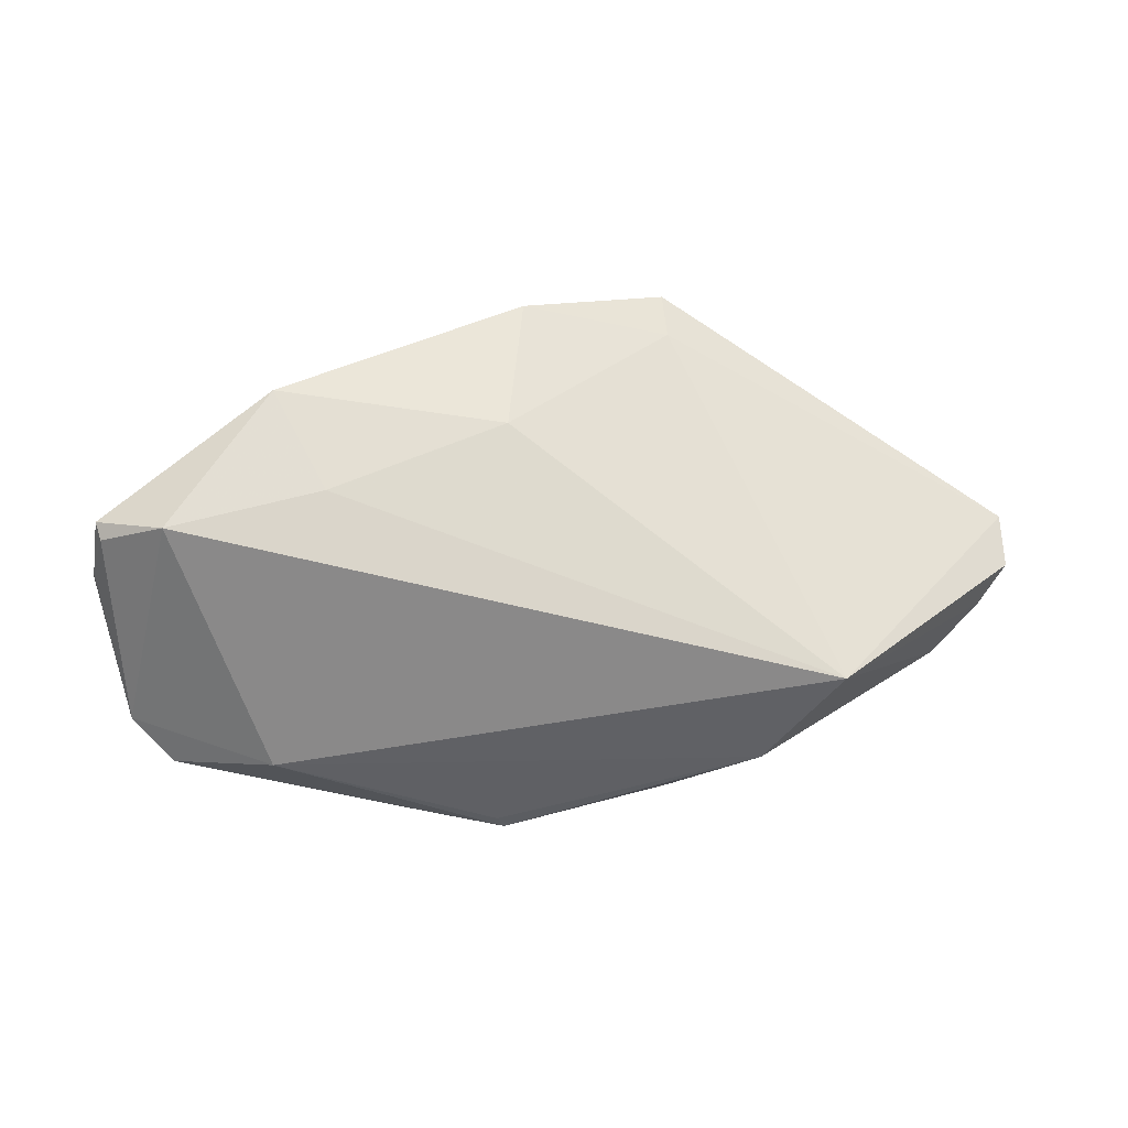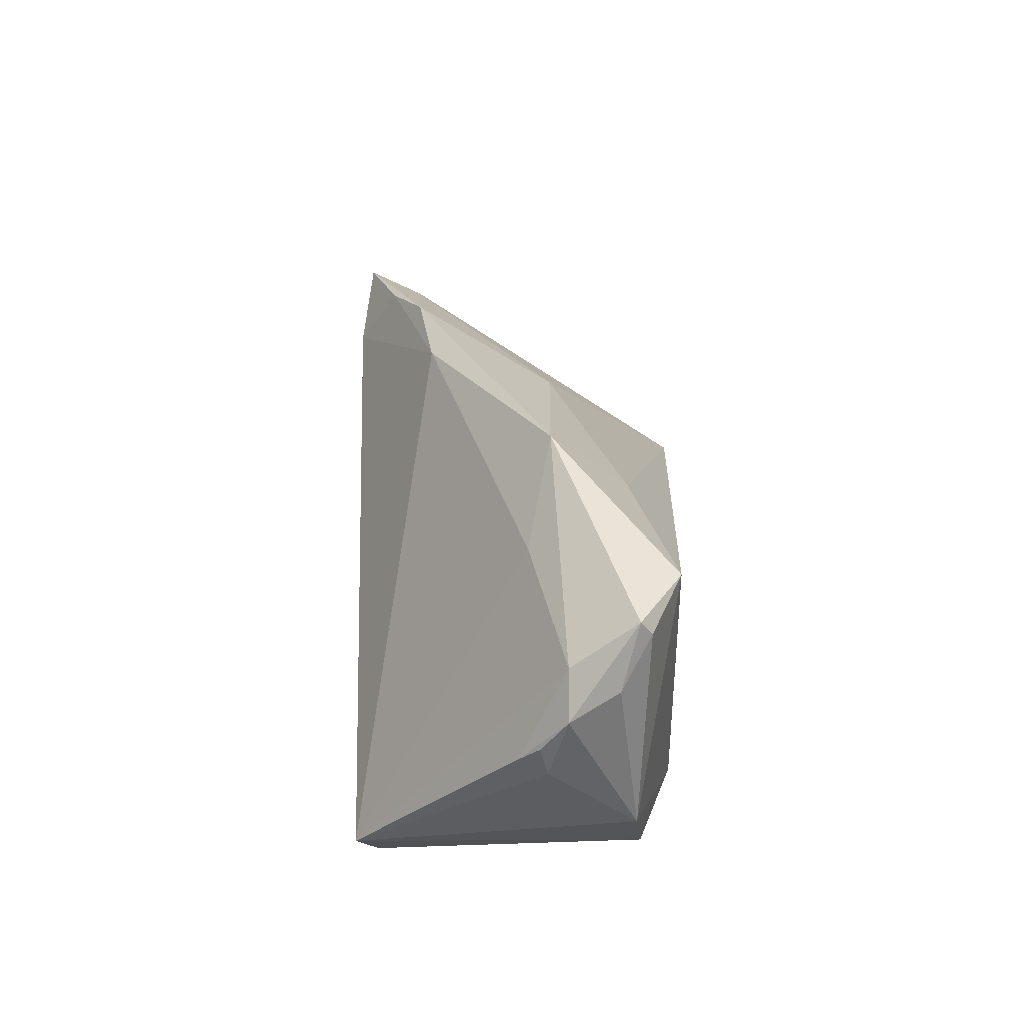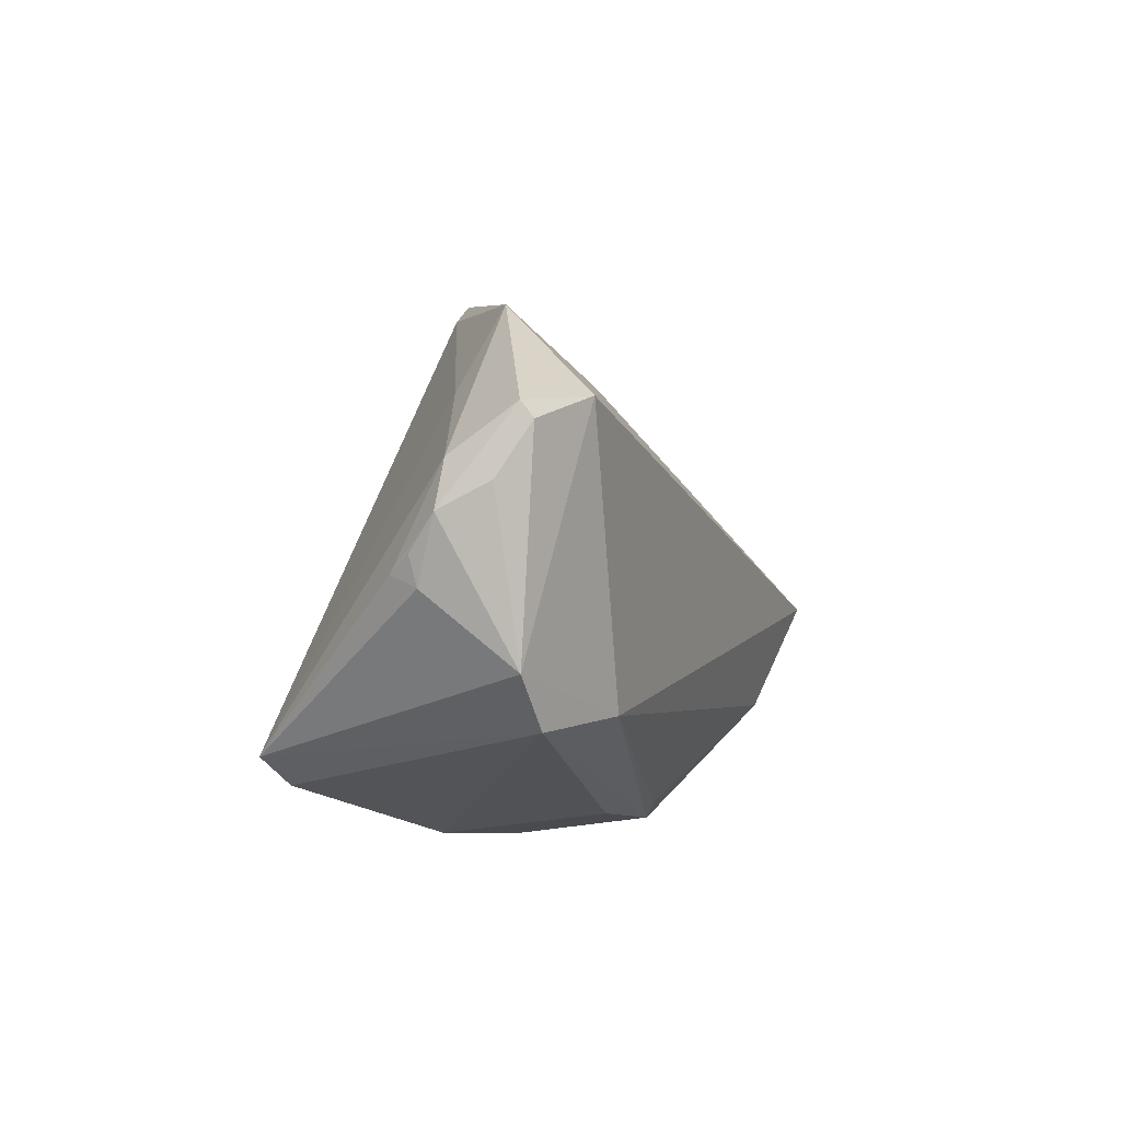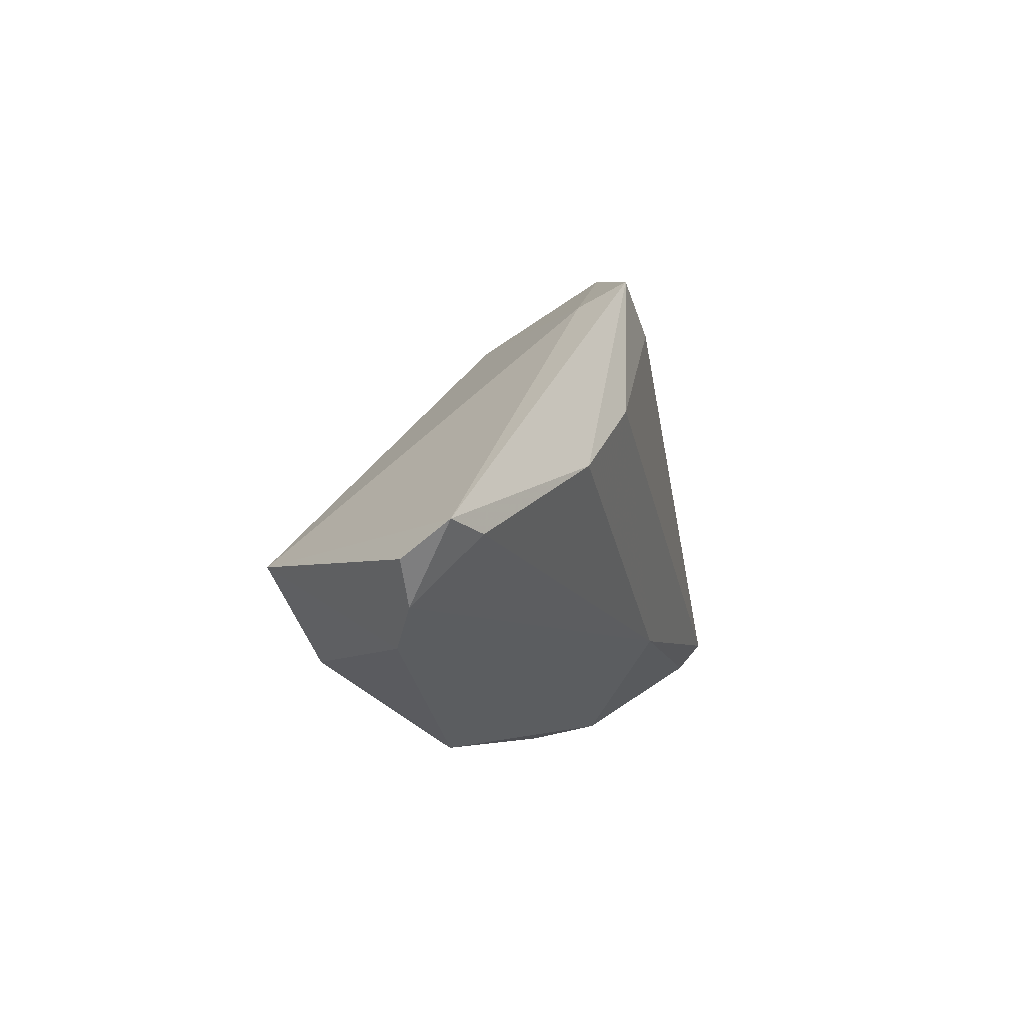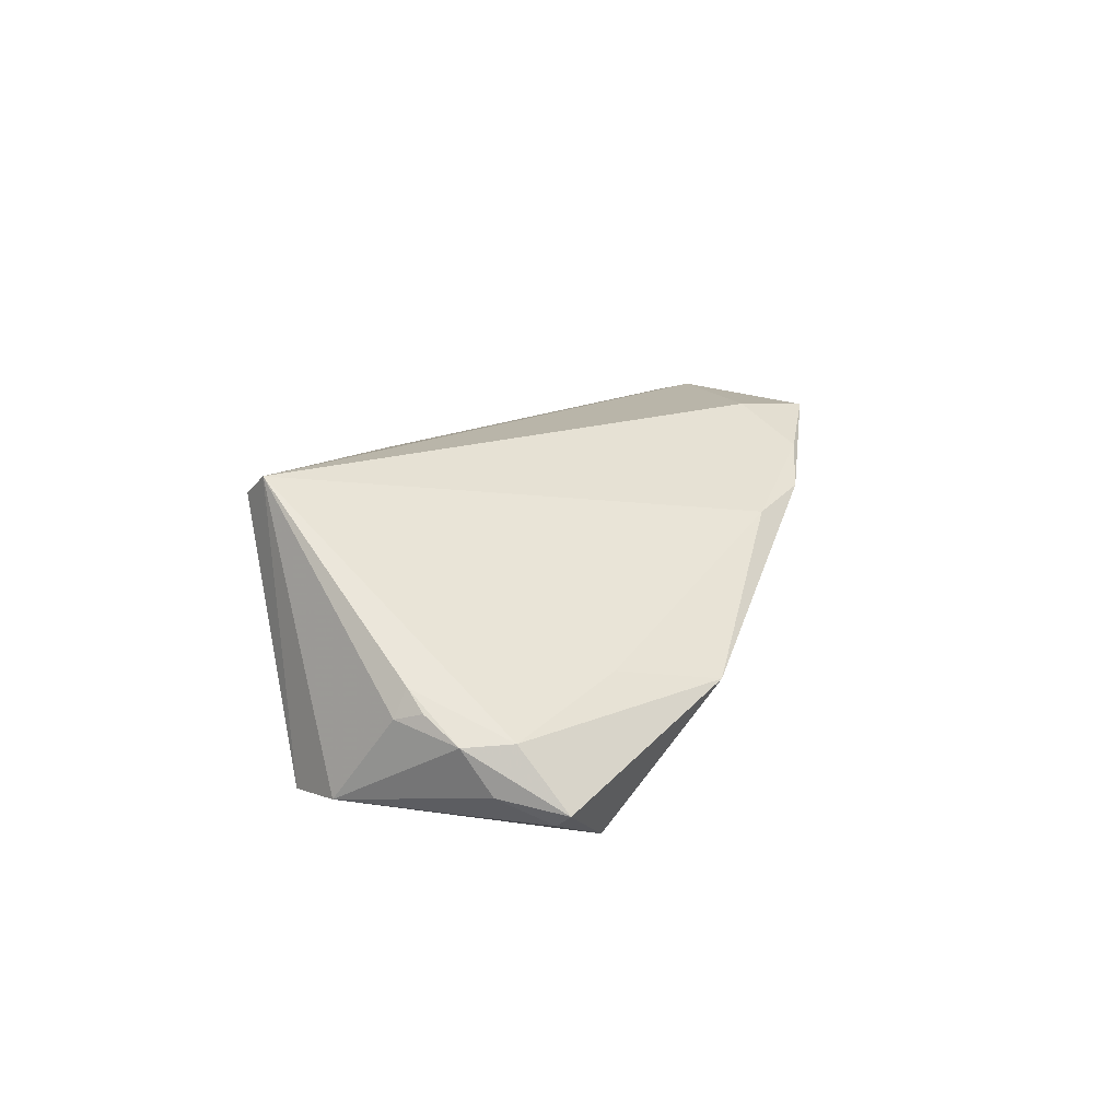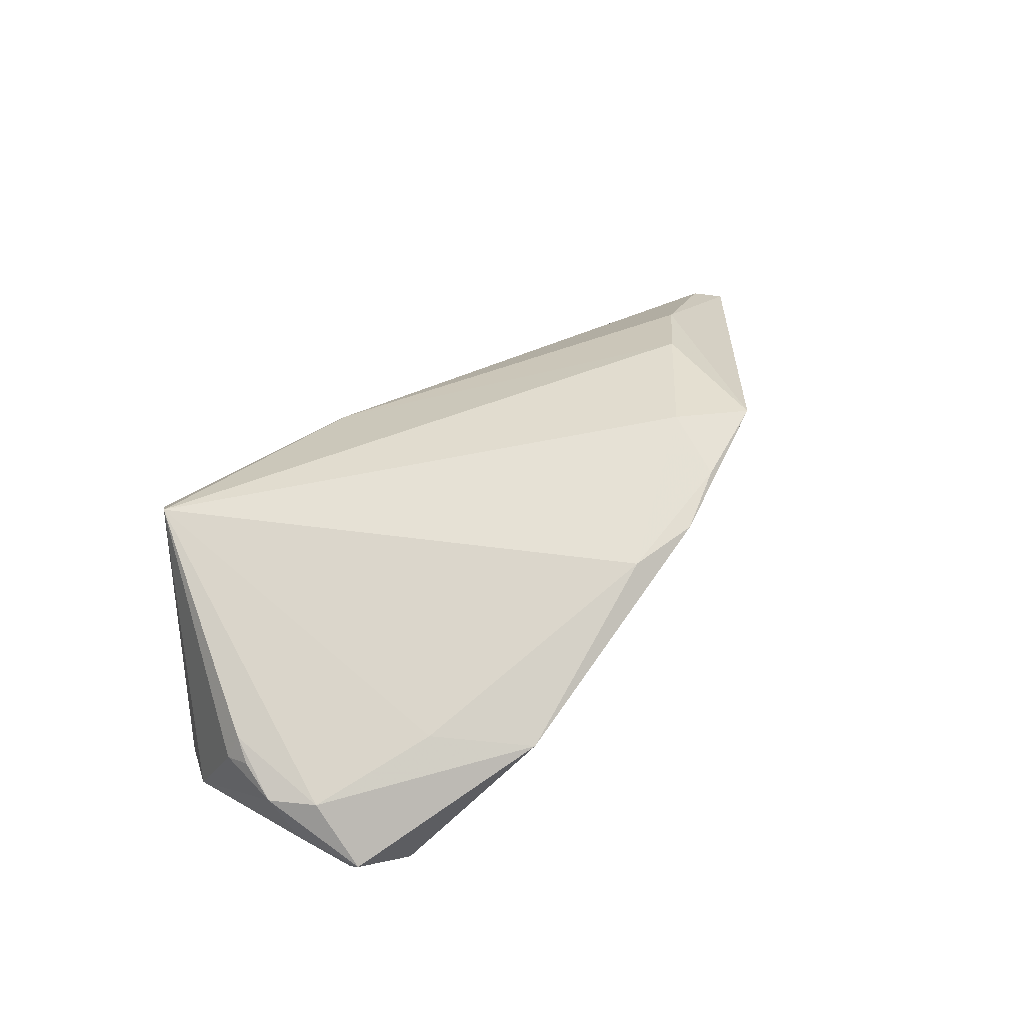
<metadata>
{"format":"obj","ext":"obj","renderer":"f3d","projection":"perspective","resolution":1024,"background":"white","views":[{"elev":-63.3,"azim":-173.8,"up":"+Z"},{"elev":31.8,"azim":93.2,"up":"+Y"},{"elev":4.3,"azim":111.4,"up":"+Y"},{"elev":-3.7,"azim":-73.4,"up":"+Y"},{"elev":10.2,"azim":109.2,"up":"+Z"},{"elev":33.0,"azim":129.6,"up":"+Z"}]}
</metadata>
<code>
v -0.05993 -0.009079 0.004819
v -0.06021 -0.004656 0.01089
v 0.03335 0.03149 -0.006443
v 0.02112 -0.0283 -0.01408
v 0.05939 0.001462 -0.007491
v 0.05715 0.01497 -0.00961
v -0.03453 0.003133 0.02009
v 0.05554 0.01889 -0.01892
v -0.0235 -0.02099 -0.01937
v 0.04617 -0.0226 0.01452
v 0.0257 -0.03118 0.005045
v 0.05836 0.01275 -0.01558
v 0.01545 -0.03265 -0.0009696
v -0.01222 -0.03265 -0.005058
v 0.004624 0.02339 -0.005252
v 0.04252 0.02139 -0.004252
v -0.007886 0.02295 0.02124
v 0.001855 0.03265 0.01205
v 0.01071 0.03045 0.009768
v -0.05479 -0.006152 0.01304
v -0.056 -0.01443 0.004553
v 0.03916 -0.01369 -0.02219
v 0.04896 -0.01906 0.01697
v 0.05951 0.005035 -0.00656
v 0.04676 0.02121 -0.02219
v -0.01095 -0.03199 -0.0068
v -0.01657 0.02893 0.02055
v -0.01769 -0.02834 -0.009186
v 0.05604 0.02081 -0.01754
v -0.005643 0.03066 0.01632
v 0.05855 0.002746 -0.003971
v 0.01208 -0.0284 -0.0169
v 0.02731 0.02128 -0.01585
v -0.03488 -0.008839 -0.02219
v -0.04884 -0.0191 0.0005162
v -0.0236 0.01093 0.02219
v 0.05268 -0.01382 -0.01864
v 0.06021 0.009525 -0.009789
v -0.01681 0.02575 0.01414
v 0.01138 -0.03043 -0.01584
v 0.01553 -0.01828 0.01643
v 0.05711 -0.00714 -0.01803
f 42 23 37
f 37 22 42
f 11 37 10
f 37 23 10
f 9 14 28
f 28 35 9
f 14 35 28
f 40 22 37
f 5 42 38
f 23 42 5
f 11 10 41
f 41 10 23
f 41 36 7
f 23 36 41
f 23 19 17
f 17 19 30
f 17 36 23
f 2 7 27
f 7 36 27
f 27 17 30
f 36 17 27
f 2 1 21
f 21 35 14
f 21 14 11
f 11 41 21
f 11 14 13
f 14 40 13
f 9 22 32
f 32 40 9
f 22 40 32
f 4 37 11
f 4 40 37
f 11 13 4
f 4 13 40
f 26 14 9
f 9 40 26
f 26 40 14
f 23 5 31
f 38 6 31
f 31 6 23
f 16 19 23
f 23 6 16
f 3 19 16
f 16 6 3
f 25 42 22
f 20 7 2
f 20 41 7
f 2 21 20
f 20 21 41
f 2 27 39
f 24 5 38
f 38 31 24
f 24 31 5
f 42 25 8
f 3 25 33
f 18 27 30
f 18 39 27
f 18 19 3
f 30 19 18
f 38 42 12
f 42 8 12
f 29 6 38
f 38 12 29
f 29 12 8
f 3 6 29
f 29 25 3
f 29 8 25
f 34 33 25
f 34 25 22
f 34 1 2
f 2 39 34
f 34 22 9
f 35 21 34
f 34 21 1
f 9 35 34
f 15 18 3
f 39 18 15
f 15 34 39
f 33 34 15
f 3 33 15

</code>
